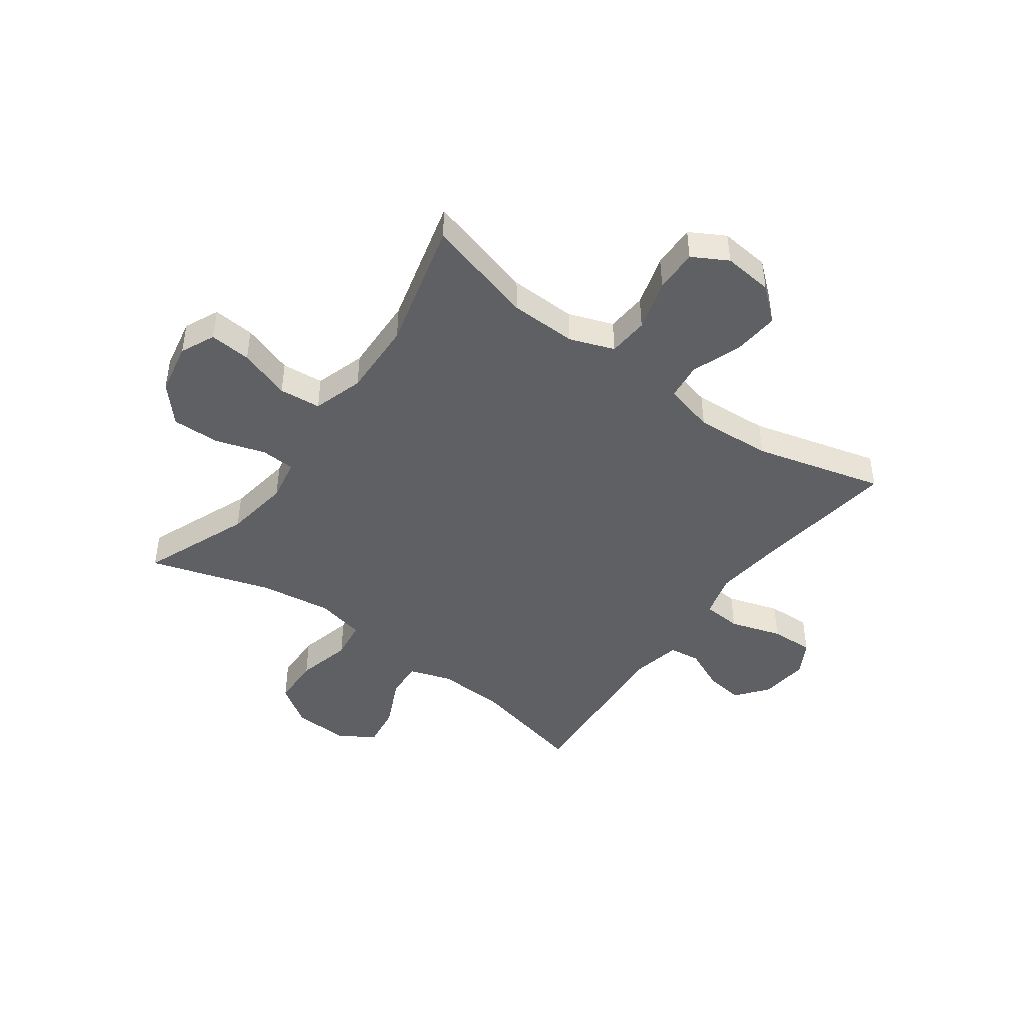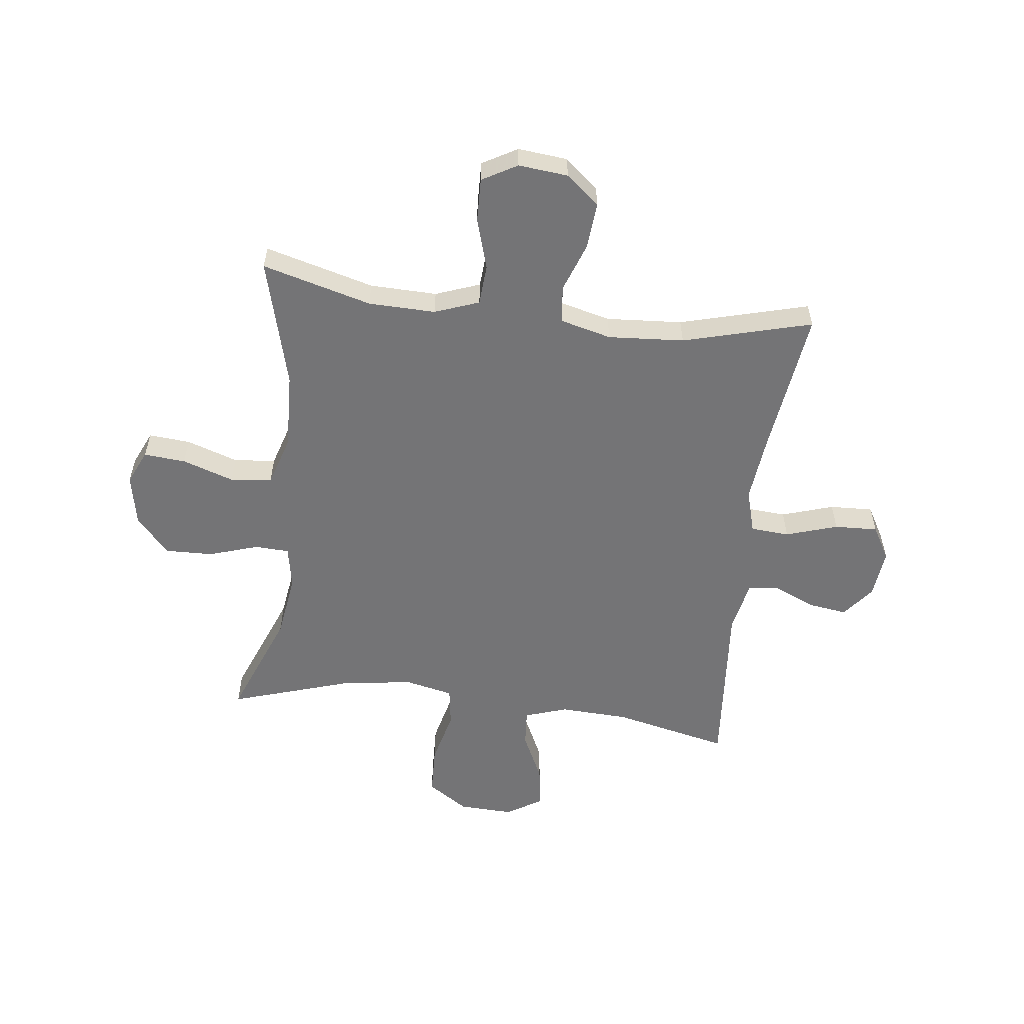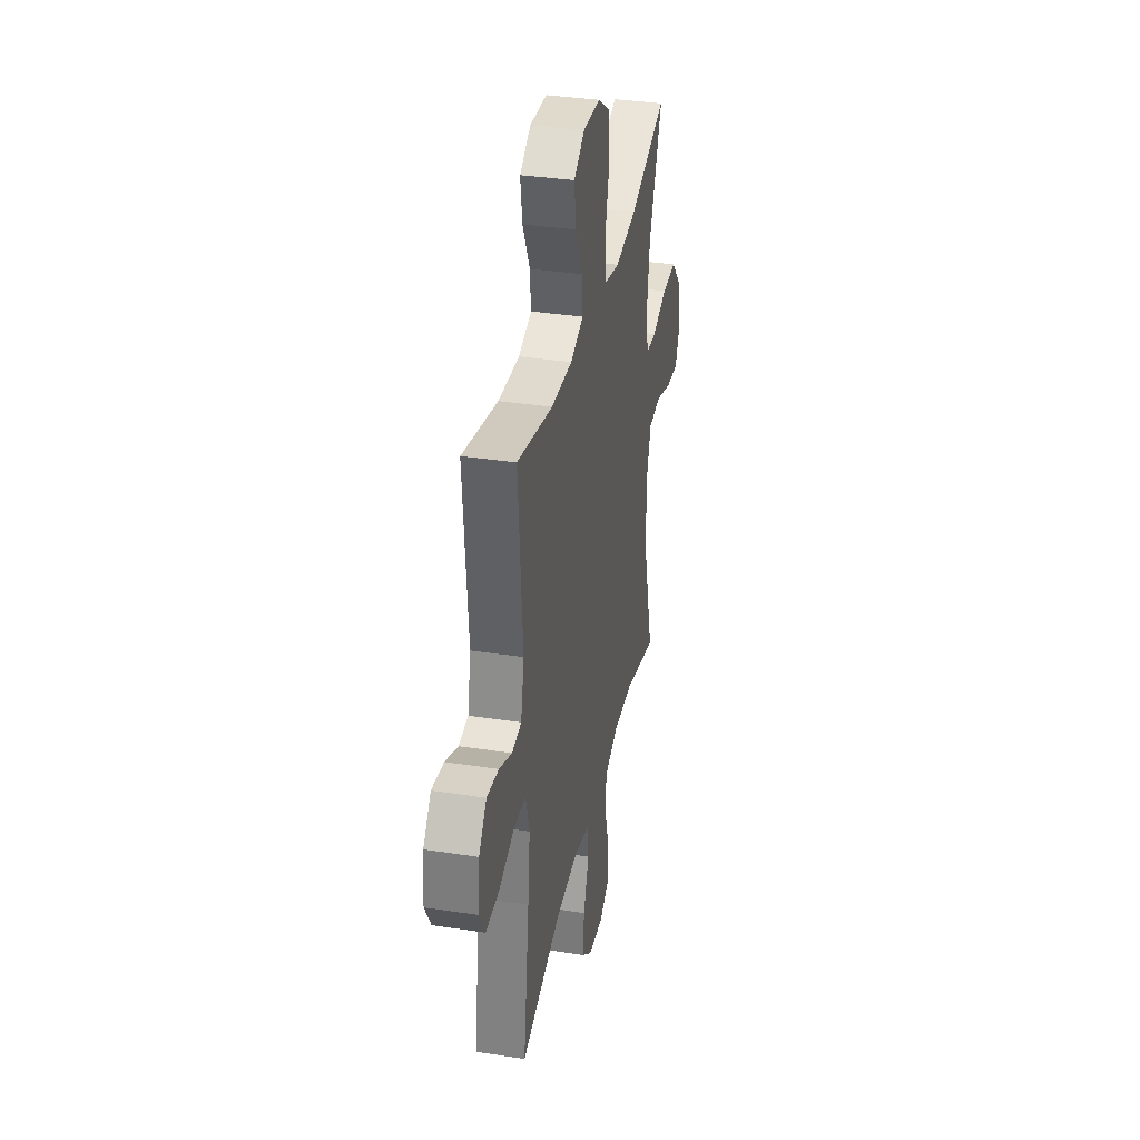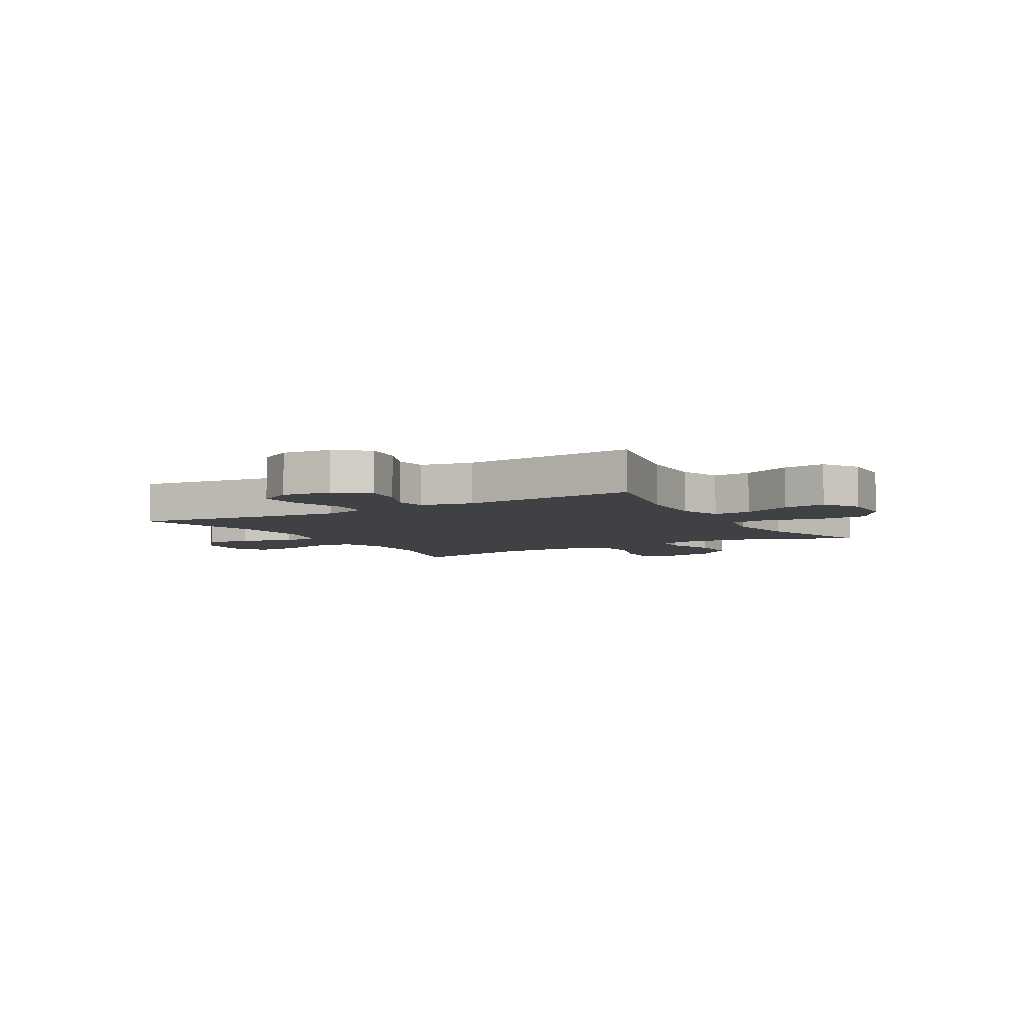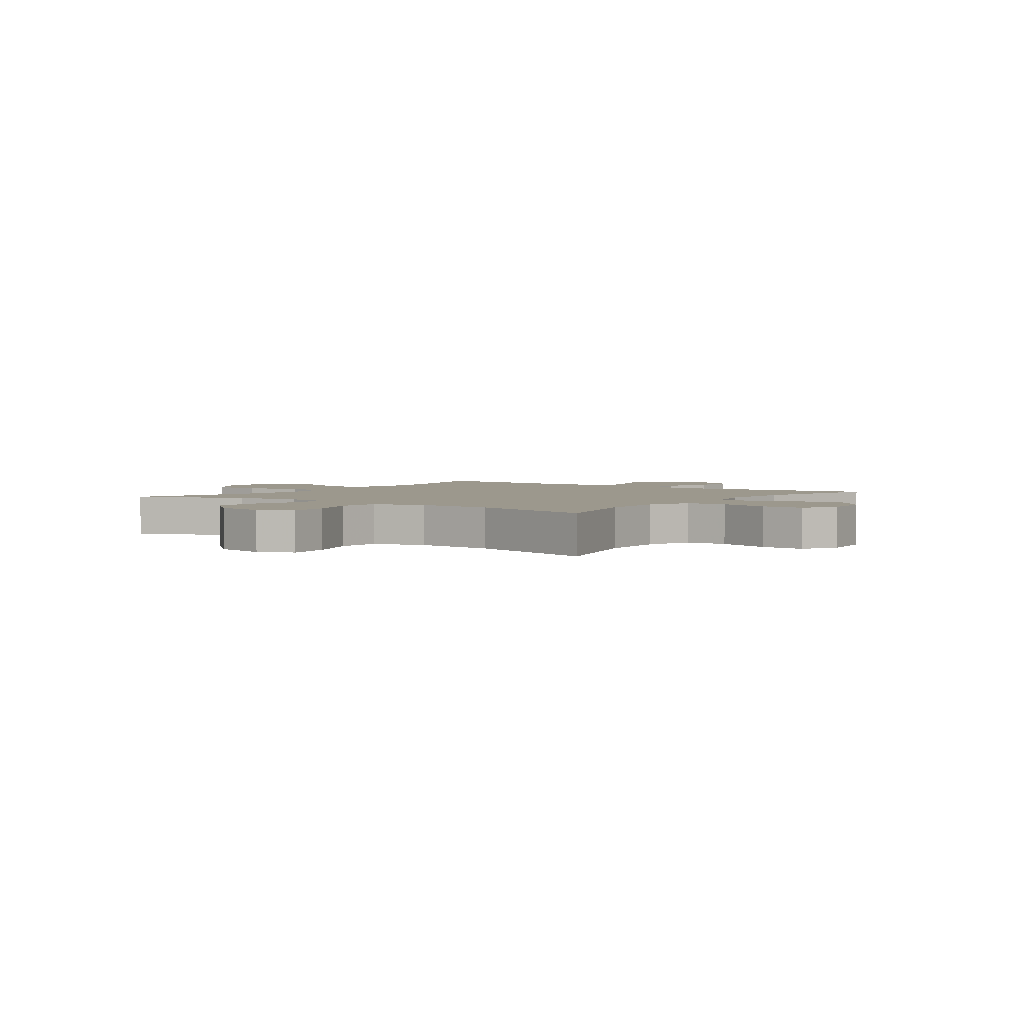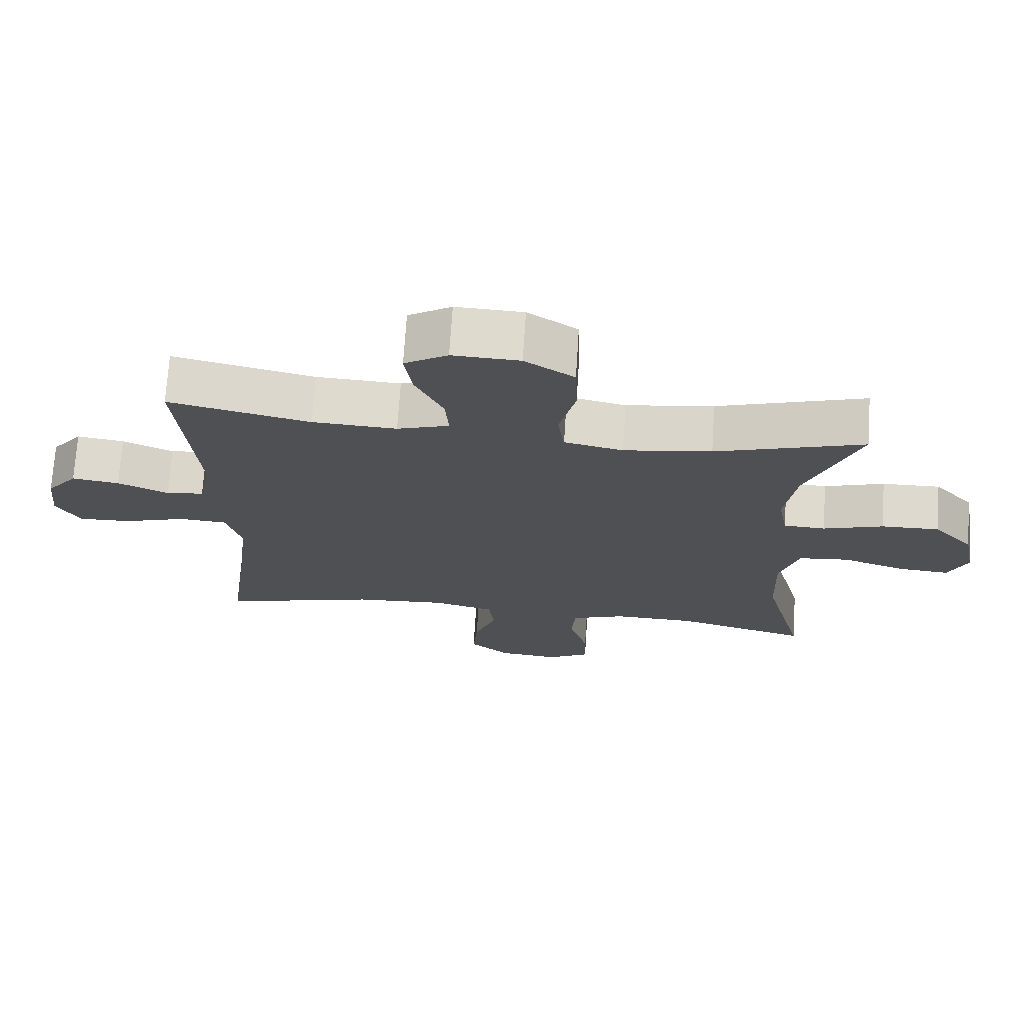
<metadata>
{"format":"obj","ext":"obj","renderer":"f3d","projection":"perspective","resolution":1024,"background":"white","views":[{"elev":-45.0,"azim":143.9,"up":"+Y"},{"elev":-56.3,"azim":173.2,"up":"+Y"},{"elev":35.2,"azim":-78.5,"up":"+Z"},{"elev":-5.7,"azim":-59.8,"up":"+Y"},{"elev":3.0,"azim":125.9,"up":"+Y"},{"elev":71.5,"azim":3.7,"up":"+Z"}]}
</metadata>
<code>
v -0.5 0.07 -0.5
v -0.465 0.07 -0.241
v -0.452 0.07 -0.121
v -0.474 0.07 -0.043
v -0.543 0.07 -0.038
v -0.635 0.07 -0.067
v -0.712 0.07 -0.07
v -0.746 0.07 -0.01
v -0.737 0.07 0.077
v -0.692 0.07 0.134
v -0.623 0.07 0.124
v -0.549 0.07 0.091
v -0.494 0.07 0.098
v -0.475 0.07 0.189
v -0.5 0.07 0.5
v -0.294 0.07 0.453
v -0.171 0.07 0.447
v -0.095 0.07 0.472
v -0.1 0.07 0.539
v -0.141 0.07 0.626
v -0.152 0.07 0.702
v -0.089 0.07 0.741
v 0.009 0.07 0.737
v 0.081 0.07 0.689
v 0.084 0.07 0.601
v 0.06 0.07 0.503
v 0.07 0.07 0.433
v 0.156 0.07 0.414
v 0.284 0.07 0.432
v 0.5 0.07 0.5
v 0.424 0.07 0.309
v 0.407 0.07 0.193
v 0.421 0.07 0.117
v 0.482 0.07 0.114
v 0.57 0.07 0.142
v 0.655 0.07 0.144
v 0.713 0.07 0.079
v 0.731 0.07 -0.013
v 0.703 0.07 -0.074
v 0.629 0.07 -0.068
v 0.537 0.07 -0.037
v 0.463 0.07 -0.044
v 0.435 0.07 -0.134
v 0.44 0.07 -0.27
v 0.5 0.07 -0.5
v 0.306 0.07 -0.447
v 0.187 0.07 -0.444
v 0.108 0.07 -0.473
v 0.103 0.07 -0.545
v 0.13 0.07 -0.636
v 0.132 0.07 -0.713
v 0.07 0.07 -0.748
v -0.018 0.07 -0.739
v -0.077 0.07 -0.689
v -0.07 0.07 -0.607
v -0.038 0.07 -0.519
v -0.046 0.07 -0.453
v -0.136 0.07 -0.43
v -0.271 0.07 -0.439
v -0.5 0 -0.5
v -0.465 0 -0.241
v -0.452 0 -0.121
v -0.474 0 -0.043
v -0.543 0 -0.038
v -0.635 0 -0.067
v -0.712 0 -0.07
v -0.746 0 -0.01
v -0.737 0 0.077
v -0.692 0 0.134
v -0.623 0 0.124
v -0.549 0 0.091
v -0.494 0 0.098
v -0.475 0 0.189
v -0.5 0 0.5
v -0.294 0 0.453
v -0.171 0 0.447
v -0.095 0 0.472
v -0.1 0 0.539
v -0.141 0 0.626
v -0.152 0 0.702
v -0.089 0 0.741
v 0.009 0 0.737
v 0.081 0 0.689
v 0.084 0 0.601
v 0.06 0 0.503
v 0.07 0 0.433
v 0.156 0 0.414
v 0.284 0 0.432
v 0.5 0 0.5
v 0.424 0 0.309
v 0.407 0 0.193
v 0.421 0 0.117
v 0.482 0 0.114
v 0.57 0 0.142
v 0.655 0 0.144
v 0.713 0 0.079
v 0.731 0 -0.013
v 0.703 0 -0.074
v 0.629 0 -0.068
v 0.537 0 -0.037
v 0.463 0 -0.044
v 0.435 0 -0.134
v 0.44 0 -0.27
v 0.5 0 -0.5
v 0.306 0 -0.447
v 0.187 0 -0.444
v 0.108 0 -0.473
v 0.103 0 -0.545
v 0.13 0 -0.636
v 0.132 0 -0.713
v 0.07 0 -0.748
v -0.018 0 -0.739
v -0.077 0 -0.689
v -0.07 0 -0.607
v -0.038 0 -0.519
v -0.046 0 -0.453
v -0.136 0 -0.43
v -0.271 0 -0.439
f 53 54 55 56
f 51 52 53 56
f 49 50 51 56
f 48 49 56 57
f 47 48 57 58
f 44 45 46
f 43 44 46 47
f 42 43 47 58
f 38 39 40 41
f 38 41 42
f 37 38 42
f 34 35 36 37
f 33 34 37 42
f 29 30 31
f 28 29 31 32
f 27 28 32 33
f 23 24 25 26
f 23 26 27
f 22 23 27
f 19 20 21 22
f 18 19 22 27
f 17 18 27 33
f 14 15 16
f 13 14 16 17
f 9 10 11 12
f 7 8 9 12
f 5 6 7 12
f 4 5 12 13
f 3 4 13 17
f 59 1 2
f 33 42 58 59
f 17 33 59
f 2 3 17 59
f 115 114 113 112
f 115 112 111 110
f 115 110 109 108
f 116 115 108 107
f 117 116 107 106
f 105 104 103
f 106 105 103 102
f 117 106 102 101
f 100 99 98 97
f 101 100 97
f 101 97 96
f 96 95 94 93
f 101 96 93 92
f 90 89 88
f 91 90 88 87
f 92 91 87 86
f 85 84 83 82
f 86 85 82
f 86 82 81
f 81 80 79 78
f 86 81 78 77
f 92 86 77 76
f 75 74 73
f 76 75 73 72
f 71 70 69 68
f 71 68 67 66
f 71 66 65 64
f 72 71 64 63
f 76 72 63 62
f 61 60 118
f 118 117 101 92
f 118 92 76
f 118 76 62 61
f 1 60 61 2
f 2 61 62 3
f 3 62 63 4
f 4 63 64 5
f 5 64 65 6
f 6 65 66 7
f 7 66 67 8
f 8 67 68 9
f 9 68 69 10
f 10 69 70 11
f 11 70 71 12
f 12 71 72 13
f 13 72 73 14
f 14 73 74 15
f 15 74 75 16
f 16 75 76 17
f 17 76 77 18
f 18 77 78 19
f 19 78 79 20
f 20 79 80 21
f 21 80 81 22
f 22 81 82 23
f 23 82 83 24
f 24 83 84 25
f 25 84 85 26
f 26 85 86 27
f 27 86 87 28
f 28 87 88 29
f 29 88 89 30
f 30 89 90 31
f 31 90 91 32
f 32 91 92 33
f 33 92 93 34
f 34 93 94 35
f 35 94 95 36
f 36 95 96 37
f 37 96 97 38
f 38 97 98 39
f 39 98 99 40
f 40 99 100 41
f 41 100 101 42
f 42 101 102 43
f 43 102 103 44
f 44 103 104 45
f 45 104 105 46
f 46 105 106 47
f 47 106 107 48
f 48 107 108 49
f 49 108 109 50
f 50 109 110 51
f 51 110 111 52
f 52 111 112 53
f 53 112 113 54
f 54 113 114 55
f 55 114 115 56
f 56 115 116 57
f 57 116 117 58
f 58 117 118 59
f 59 118 60 1

</code>
